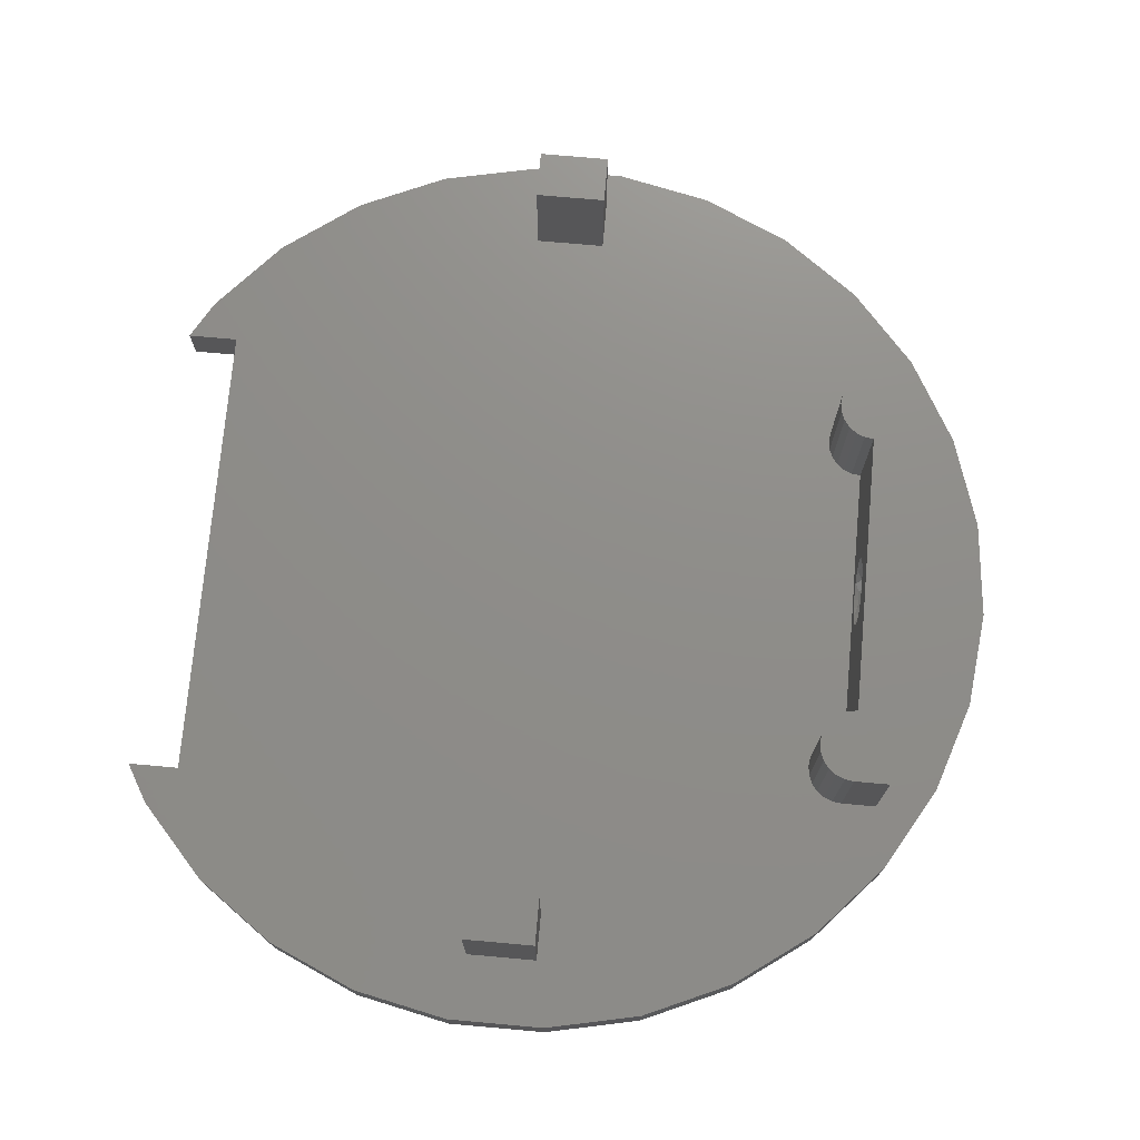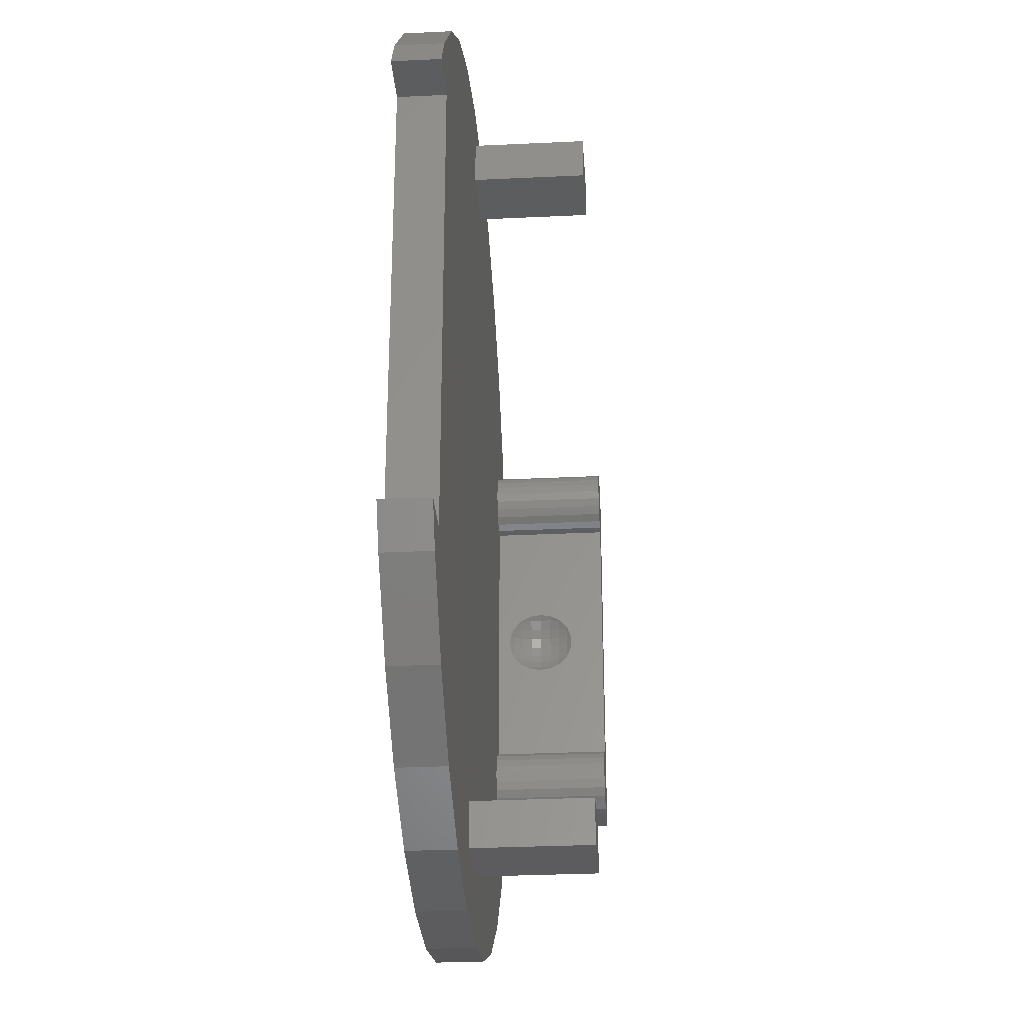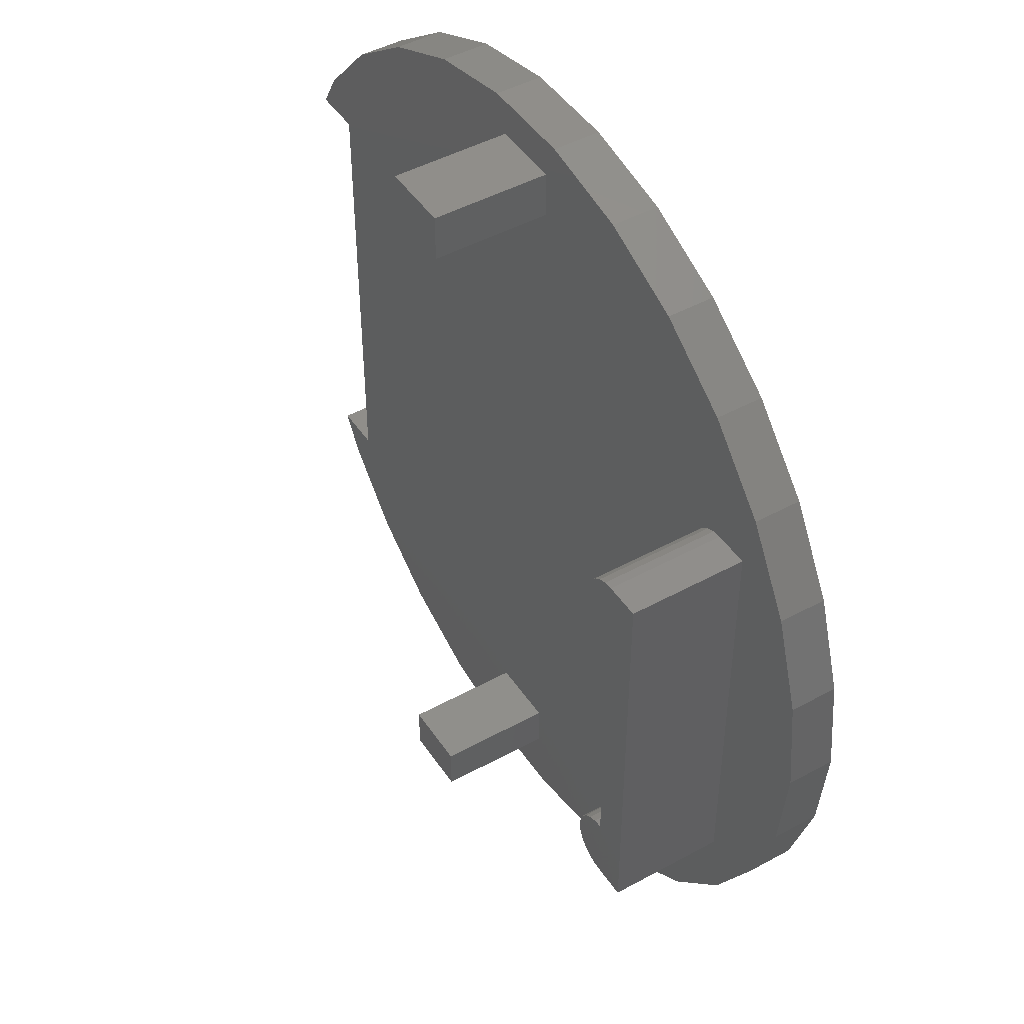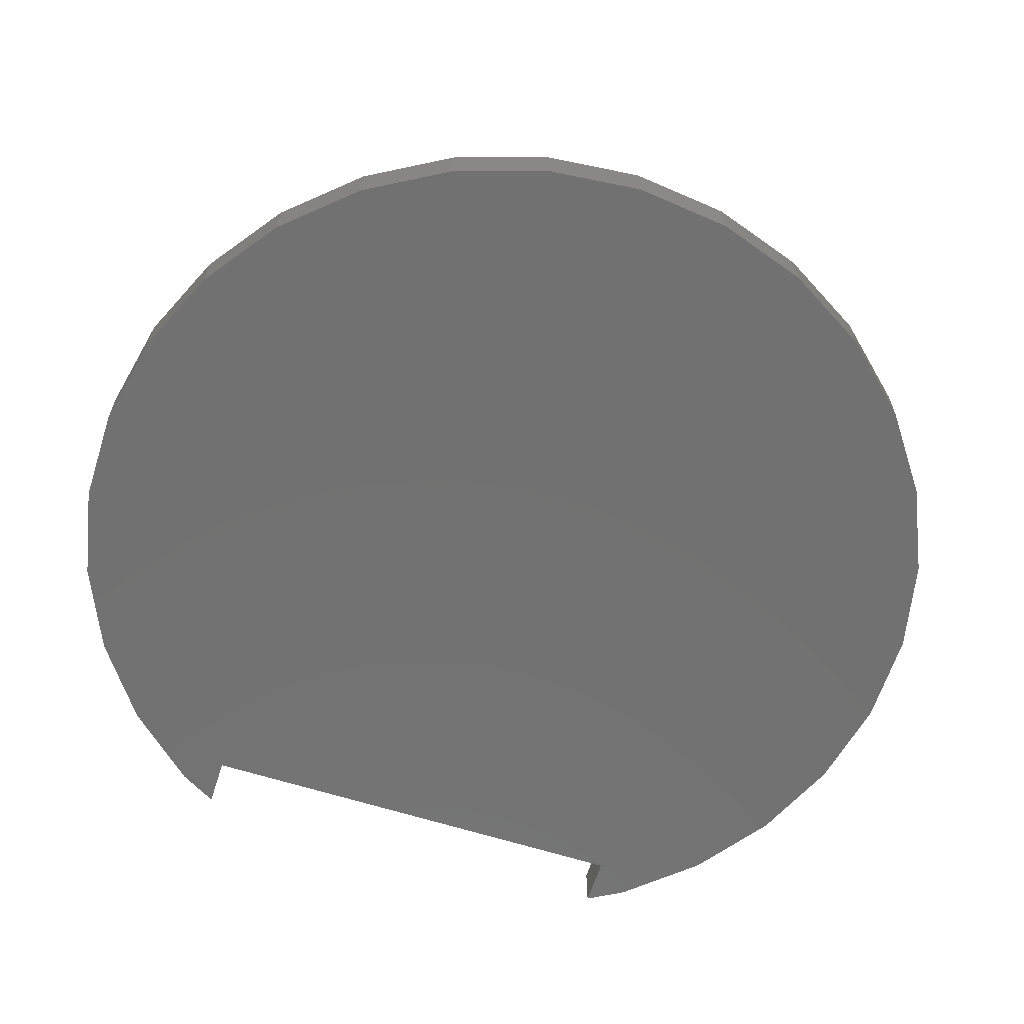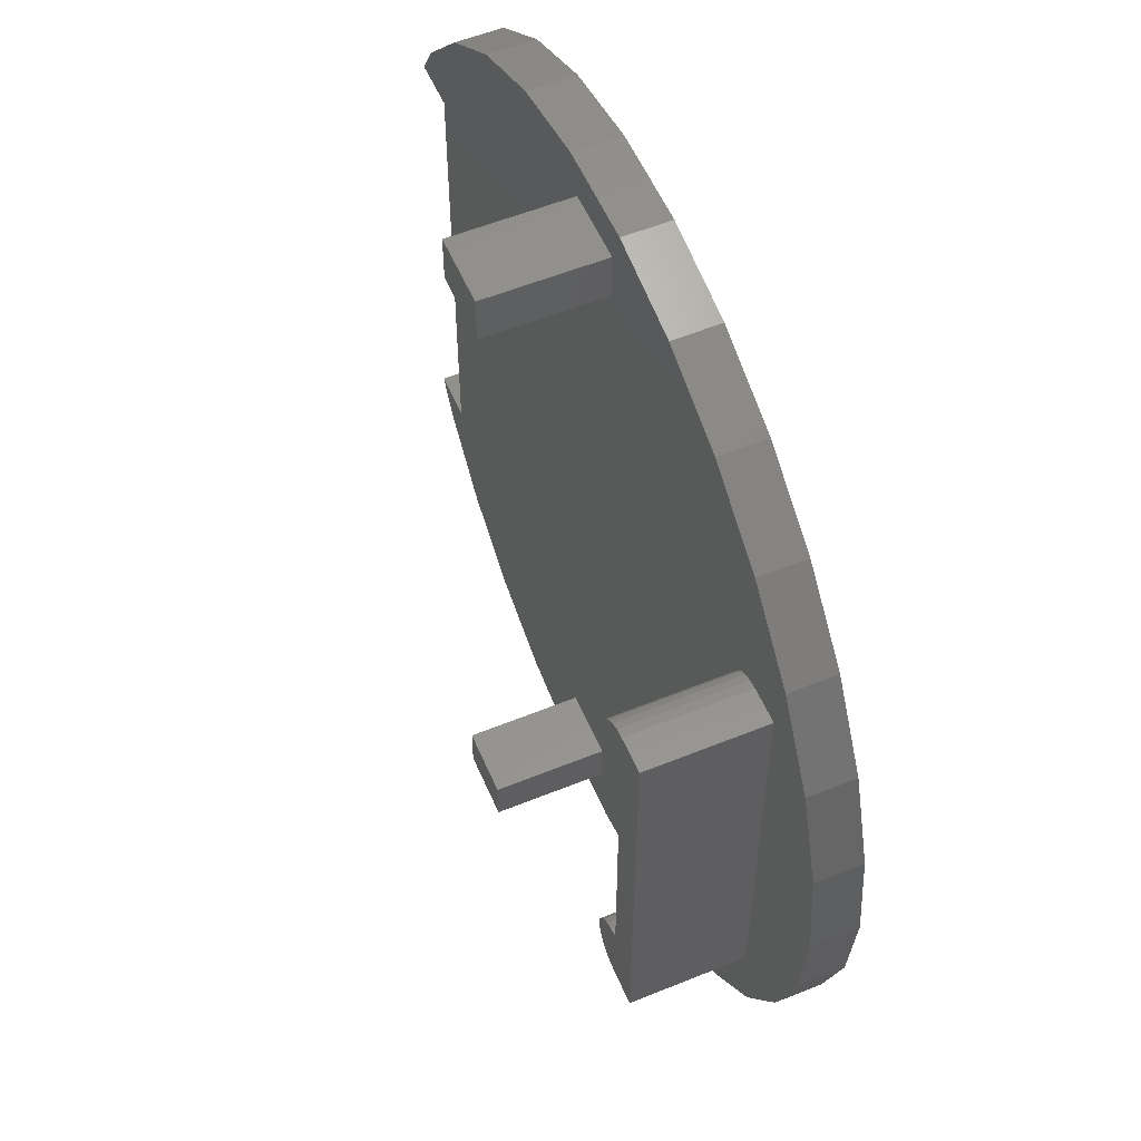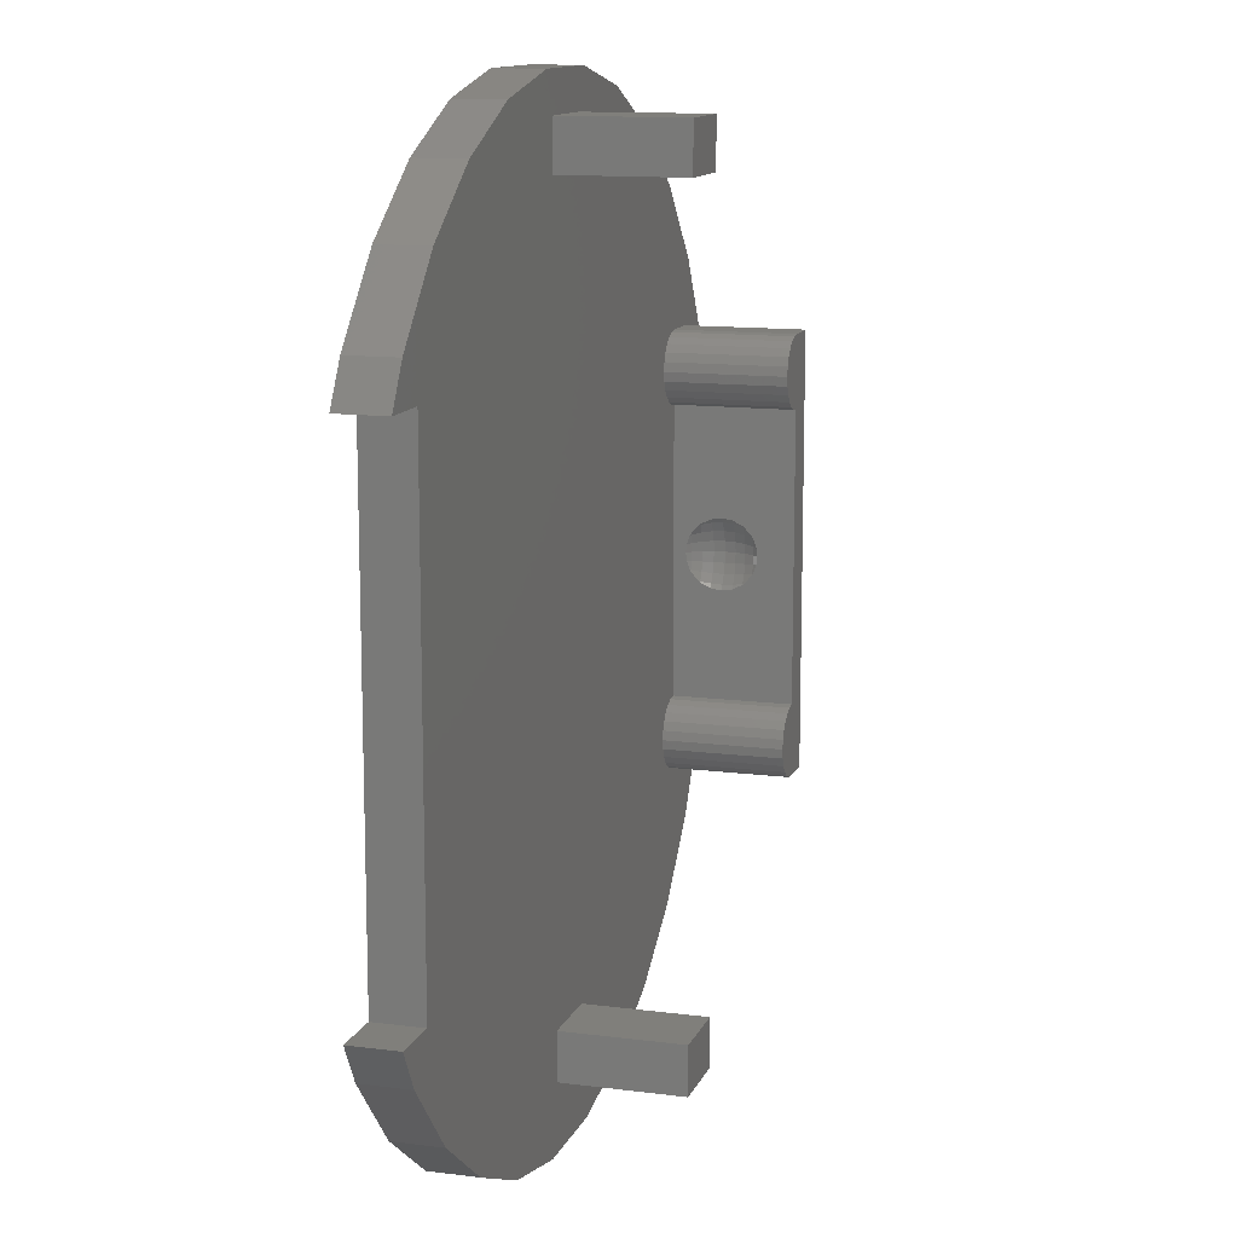
<metadata>
{"format":"stl","ext":"stl","renderer":"f3d","projection":"perspective","resolution":1024,"background":"white","views":[{"elev":74.0,"azim":5.1,"up":"+Z"},{"elev":-30.2,"azim":-86.0,"up":"+Y"},{"elev":46.4,"azim":58.0,"up":"+Y"},{"elev":-63.5,"azim":72.2,"up":"+Z"},{"elev":55.8,"azim":66.9,"up":"+Y"},{"elev":12.6,"azim":-73.2,"up":"+Y"}]}
</metadata>
<code>
# stl→obj: 223 verts, 442 faces
v 19.37 4.117 -10
v 18.09 8.053 -12
v 18.09 8.053 -10
v 19.37 4.117 -12
v 19.8 0 -10
v 19.8 0 -12
v 18.09 -8.053 -10
v 19.37 -4.117 -12
v 19.37 -4.117 -10
v 18.09 -8.053 -12
v 9.9 17.15 -12
v 6.119 18.83 -10
v 9.9 17.15 -10
v 6.119 18.83 -12
v -14.8 -10 -12
v 16.02 -11.64 -12
v -14.8 10 -12
v 13.25 -14.71 -12
v 9.9 -17.15 -12
v 16.02 11.64 -12
v 6.119 -18.83 -12
v 13.25 14.71 -12
v 2.07 -19.69 -12
v -2.07 -19.69 -12
v -6.119 -18.83 -12
v 2.07 19.69 -12
v -9.9 -17.15 -12
v -2.07 19.69 -12
v -13.25 -14.71 -12
v -6.119 18.83 -12
v -9.9 17.15 -12
v -16.02 -11.64 -12
v -16.96 -10 -12
v -13.25 14.71 -12
v -16.02 11.64 -12
v -16.96 10 -12
v -13.25 14.71 -10
v -9.9 17.15 -10
v -6.119 18.83 -10
v 13.25 -14.71 -10
v 9.9 -17.15 -10
v -16.96 -10 -10
v -16.02 -11.64 -10
v 6.119 -18.83 -10
v 2.07 -19.69 -10
v 13.25 14.71 -10
v -16.02 11.64 -10
v -2.07 19.69 -10
v 2.07 19.69 -10
v 16.02 -11.64 -10
v -6.119 -18.83 -10
v -9.9 -17.15 -10
v -13.25 -14.71 -10
v 16.02 11.64 -10
v -2.07 -19.69 -10
v -14.8 -10 -10
v -1.5 -14.9 -10
v 12.7 6.75 -10
v -1.5 16.1 -10
v 1.5 -14.9 -10
v 12.7 -6.75 -10
v 12.55 -7.112 -10
v 1.5 -16.9 -10
v -1.5 -16.9 -10
v -14.8 10 -10
v -16.96 10 -10
v 15.5 9 -10
v 15.5 -9 -10
v 14 9 -10
v 13.61 8.949 -10
v 13.25 8.799 -10
v 12.94 8.561 -10
v 12.7 8.25 -10
v 1.5 16.1 -10
v 12.5 7.5 -10
v 12.55 7.112 -10
v 14 -9 -10
v 13.61 -8.949 -10
v 13.25 -8.799 -10
v 12.94 -8.561 -10
v 12.7 -8.25 -10
v 12.55 -7.888 -10
v 12.5 -7.5 -10
v 1.5 18.1 -10
v -1.5 18.1 -10
v 13.61 6.051 -10
v 14 -6 -10
v 14 6 -10
v 13.61 -6.051 -10
v 13.25 6.201 -10
v 13.25 -6.201 -10
v 12.94 6.439 -10
v 12.94 -6.439 -10
v 12.55 7.888 -10
v 14.55 -0.4522 -8
v 14.6 0 -8
v 14.51 -0.4423 -8.452
v 14 -0.772 -9.278
v 14.24 -0.8082 -8.885
v 14.03 -0.7157 -9.278
v 14 -0.9468 -9.126
v 14 1.413 -7.548
v 14.15 1.25 -7.548
v 14 1.335 -7.386
v 14.37 0.8653 -7.548
v 14.51 0.4423 -7.548
v 14.24 0.8082 -7.115
v 14 -0.7012 -6.682
v 14.03 -0.7157 -6.722
v 14 -0.772 -6.722
v 14.15 -1.25 -8.452
v 14 -1.413 -8.452
v 14 -1.452 -8.204
v 14.18 0 -6.722
v 14 0.1647 -6.536
v 14.15 0.3658 -6.722
v 14 0 -6.517
v 14.03 1.168 -7.115
v 14.55 0 -8.452
v 14 -1.144 -7.046
v 14.03 -1.168 -7.115
v 14 -1.204 -7.115
v 14.24 -0.8082 -7.115
v 14 -0.9468 -6.874
v 14.15 -0.3658 -9.278
v 14.51 0.4423 -8.452
v 14.37 0.8653 -8.452
v 14.24 0.8082 -8.885
v 14.51 -0.4423 -7.548
v 14.37 -0.8653 -7.548
v 14.55 0 -7.548
v 14.41 0 -7.115
v 14.55 0.4522 -8
v 14.41 0.8847 -8
v 14.41 0 -8.885
v 14 1.204 -7.115
v 14 1.144 -7.046
v 14.15 -0.3658 -6.722
v 14.15 1.25 -8.452
v 14.03 1.168 -8.885
v 14.18 -1.278 -8
v 14 -1.483 -8
v 14.15 -1.25 -7.548
v 14 -0.1647 -9.464
v 14 -0.3348 -9.444
v 14.18 0 -9.278
v 14 0.1647 -9.464
v 14 0 -9.483
v 14.15 0.3658 -9.278
v 14 -0.4502 -9.405
v 14 1.452 -8.204
v 14.18 1.278 -8
v 14 1.483 -8
v 14 1.204 -8.885
v 14 1.144 -8.954
v 14.37 -0.4131 -7.115
v 14 -1.452 -7.796
v 14.03 -1.168 -8.885
v 14.41 -0.8847 -8
v 14 0.9468 -6.874
v 14 0.772 -6.722
v 14.03 0.7157 -6.722
v 14 0.7012 -6.682
v 14 0.4502 -6.595
v 14.37 -0.4131 -8.885
v 14.37 0.4131 -8.885
v 14.03 0.7157 -9.278
v 14 0.9468 -9.126
v 14.37 0.4131 -7.115
v 14 -0.7012 -9.318
v 14 -1.144 -8.954
v 14 -1.413 -7.548
v 14.37 -0.8653 -8.452
v 14 -0.1647 -6.536
v 14 -0.3348 -6.556
v 14 0.4502 -9.405
v 14 0.3348 -9.444
v 14 0.772 -9.278
v 14 1.452 -7.796
v 14 1.335 -8.614
v 14 1.413 -8.452
v 14 -1.335 -8.614
v 14 -1.204 -8.885
v 14 0.3348 -6.556
v 14 0.7012 -9.318
v 14 -0.4502 -6.595
v 14 -1.335 -7.386
v 14 6 -5.01
v 14 -6 -5.01
v 13.61 8.949 -5.01
v 14 9 -5.01
v 13.61 6.051 -5.01
v 13.25 8.799 -5.01
v 13.25 6.201 -5.01
v 12.94 8.561 -5.01
v 12.94 6.439 -5.01
v 12.7 8.25 -5.01
v 12.7 6.75 -5.01
v 12.55 7.888 -5.01
v 12.55 7.112 -5.01
v 12.5 7.5 -5.01
v 15.5 9 -5.01
v 15.5 -9 -5.01
v 14 -9 -5.01
v 13.61 -6.051 -5.01
v 13.61 -8.949 -5.01
v 13.25 -6.201 -5.01
v 13.25 -8.799 -5.01
v 12.94 -6.439 -5.01
v 12.94 -8.561 -5.01
v 12.7 -6.75 -5.01
v 12.7 -8.25 -5.01
v 12.55 -7.112 -5.01
v 12.55 -7.888 -5.01
v 12.5 -7.5 -5.01
v 1.5 16.1 -5.01
v 1.5 18.1 -5.01
v -1.5 18.1 -5.01
v -1.5 16.1 -5.01
v 1.5 -16.9 -5.01
v 1.5 -14.9 -5.01
v -1.5 -14.9 -5.01
v -1.5 -16.9 -5.01
f 1 2 3
f 2 1 4
f 5 4 1
f 4 5 6
f 7 8 9
f 8 7 10
f 11 12 13
f 12 11 14
f 15 6 8
f 15 8 10
f 6 15 4
f 15 10 16
f 17 4 15
f 15 16 18
f 4 17 2
f 15 18 19
f 2 17 20
f 15 19 21
f 20 17 22
f 15 21 23
f 22 17 11
f 15 23 24
f 11 17 14
f 15 24 25
f 14 17 26
f 15 25 27
f 26 17 28
f 15 27 29
f 28 17 30
f 30 17 31
f 32 15 29
f 15 32 33
f 31 17 34
f 17 35 34
f 35 17 36
f 31 37 38
f 37 31 34
f 30 38 39
f 38 30 31
f 19 40 41
f 40 19 18
f 32 42 33
f 42 32 43
f 21 41 44
f 41 21 19
f 23 44 45
f 44 23 21
f 22 13 46
f 13 22 11
f 9 6 5
f 6 9 8
f 35 37 34
f 37 35 47
f 26 48 49
f 48 26 28
f 50 10 7
f 10 50 16
f 28 39 48
f 39 28 30
f 40 16 50
f 16 40 18
f 27 51 52
f 51 27 25
f 29 52 53
f 52 29 27
f 54 22 46
f 22 54 20
f 24 45 55
f 45 24 23
f 3 20 54
f 20 3 2
f 25 55 51
f 55 25 24
f 29 43 32
f 43 29 53
f 14 49 12
f 49 14 26
f 52 56 53
f 56 43 53
f 43 56 42
f 57 58 59
f 58 57 60
f 61 60 62
f 63 62 60
f 62 63 45
f 64 45 63
f 64 55 45
f 57 55 64
f 65 48 39
f 56 57 65
f 65 39 38
f 57 51 55
f 65 38 37
f 57 52 51
f 56 52 57
f 47 65 37
f 65 47 66
f 67 5 1
f 67 1 3
f 68 5 67
f 67 3 54
f 5 68 9
f 9 68 7
f 54 69 67
f 54 70 69
f 46 70 54
f 70 46 71
f 46 72 71
f 13 72 46
f 72 13 73
f 74 73 13
f 75 74 76
f 12 74 13
f 7 68 50
f 77 50 68
f 78 50 77
f 40 78 79
f 78 40 50
f 80 40 79
f 41 80 81
f 41 81 82
f 44 82 83
f 58 60 61
f 62 45 83
f 74 12 84
f 80 41 40
f 84 12 49
f 82 44 41
f 83 45 44
f 49 85 84
f 48 59 85
f 65 59 48
f 59 65 57
f 48 85 49
f 86 87 88
f 86 89 87
f 90 89 86
f 90 91 89
f 92 91 90
f 92 93 91
f 58 93 92
f 58 61 93
f 59 76 74
f 76 59 58
f 73 74 94
f 94 74 75
f 36 47 35
f 47 36 66
f 15 65 17
f 65 15 56
f 36 65 66
f 65 36 17
f 15 42 56
f 42 15 33
f 95 96 97
f 98 99 100
f 99 98 101
f 102 103 104
f 105 106 107
f 108 109 110
f 111 112 113
f 114 115 116
f 115 114 117
f 103 107 118
f 96 119 97
f 120 121 122
f 123 120 124
f 120 123 121
f 99 125 100
f 126 127 128
f 129 130 123
f 106 131 132
f 133 106 134
f 134 106 105
f 97 119 135
f 136 118 137
f 126 133 134
f 96 131 106
f 114 132 138
f 128 139 140
f 113 141 111
f 141 113 142
f 123 143 121
f 125 144 145
f 146 147 148
f 147 146 149
f 125 145 150
f 146 135 149
f 151 152 153
f 152 151 139
f 140 154 155
f 105 107 103
f 126 134 127
f 133 96 106
f 132 129 156
f 141 157 143
f 157 141 142
f 132 156 138
f 123 110 109
f 110 123 124
f 111 99 158
f 156 123 138
f 129 95 159
f 107 137 118
f 137 107 160
f 107 161 160
f 161 107 162
f 116 163 162
f 163 116 164
f 97 165 99
f 135 166 149
f 97 135 165
f 149 128 167
f 128 155 168
f 155 128 140
f 127 134 139
f 128 127 139
f 118 104 103
f 104 118 136
f 134 152 139
f 96 133 126
f 107 116 162
f 161 162 163
f 131 96 129
f 131 129 132
f 156 129 123
f 106 169 107
f 138 123 109
f 170 125 150
f 125 170 100
f 100 170 98
f 141 159 111
f 171 99 101
f 99 171 158
f 172 143 157
f 159 173 111
f 173 99 111
f 174 138 175
f 114 174 117
f 174 114 138
f 135 146 125
f 144 146 148
f 146 144 125
f 149 176 177
f 149 177 147
f 166 128 149
f 178 128 168
f 128 178 167
f 152 179 153
f 179 152 103
f 179 103 102
f 152 134 103
f 134 105 103
f 140 180 154
f 180 140 139
f 139 151 181
f 119 126 135
f 119 96 126
f 107 169 116
f 132 114 116
f 123 130 143
f 96 95 129
f 99 165 125
f 165 135 125
f 173 97 99
f 159 141 143
f 182 158 183
f 158 182 111
f 184 116 115
f 164 116 184
f 166 126 128
f 135 126 166
f 149 185 176
f 185 149 167
f 167 178 185
f 139 181 180
f 169 132 116
f 106 132 169
f 130 159 143
f 129 159 130
f 111 182 112
f 158 171 183
f 159 97 173
f 95 97 159
f 138 108 186
f 108 138 109
f 175 138 186
f 187 143 172
f 187 121 143
f 121 187 122
f 88 153 188
f 88 151 153
f 88 181 151
f 88 180 181
f 88 154 180
f 88 155 154
f 88 168 155
f 88 178 168
f 88 185 178
f 88 176 185
f 88 177 176
f 88 147 177
f 88 148 147
f 87 144 148
f 113 87 142
f 112 87 113
f 182 87 112
f 183 87 182
f 171 87 183
f 101 87 171
f 98 87 101
f 170 87 98
f 150 87 170
f 145 87 150
f 144 87 145
f 87 148 88
f 179 188 153
f 102 188 179
f 104 188 102
f 136 188 104
f 137 188 136
f 160 188 137
f 161 188 160
f 163 188 161
f 164 188 163
f 184 188 164
f 115 188 184
f 117 188 115
f 189 117 174
f 189 174 175
f 189 142 87
f 142 189 157
f 157 189 172
f 172 189 187
f 187 189 122
f 122 189 120
f 120 189 124
f 117 189 188
f 186 189 175
f 108 189 186
f 110 189 108
f 124 189 110
f 190 188 191
f 190 192 188
f 193 192 190
f 193 194 192
f 195 194 193
f 195 196 194
f 197 196 195
f 197 198 196
f 199 198 197
f 199 200 198
f 200 199 201
f 188 202 191
f 202 188 203
f 189 203 188
f 189 204 203
f 205 204 189
f 205 206 204
f 207 206 205
f 207 208 206
f 209 208 207
f 209 210 208
f 211 210 209
f 211 212 210
f 213 212 211
f 213 214 212
f 214 213 215
f 203 67 202
f 67 203 68
f 77 203 204
f 203 77 68
f 67 191 202
f 191 67 69
f 58 200 76
f 200 58 198
f 76 201 75
f 201 76 200
f 71 195 193
f 195 71 72
f 92 194 196
f 194 92 90
f 86 188 192
f 188 86 88
f 90 192 194
f 192 90 86
f 73 195 72
f 195 73 197
f 70 193 190
f 193 70 71
f 75 199 94
f 199 75 201
f 94 197 73
f 197 94 199
f 69 190 191
f 190 69 70
f 92 198 58
f 198 92 196
f 81 214 82
f 214 81 212
f 82 215 83
f 215 82 214
f 62 211 61
f 211 62 213
f 87 205 189
f 205 87 89
f 89 207 205
f 207 89 91
f 79 206 208
f 206 79 78
f 61 209 93
f 209 61 211
f 83 213 62
f 213 83 215
f 80 212 81
f 212 80 210
f 80 208 210
f 208 80 79
f 78 204 206
f 204 78 77
f 91 209 207
f 209 91 93
f 216 84 217
f 84 216 74
f 218 216 217
f 216 218 219
f 59 218 85
f 218 59 219
f 84 218 217
f 218 84 85
f 59 216 219
f 216 59 74
f 220 60 221
f 60 220 63
f 222 220 221
f 220 222 223
f 64 222 57
f 222 64 223
f 60 222 221
f 222 60 57
f 64 220 223
f 220 64 63

</code>
